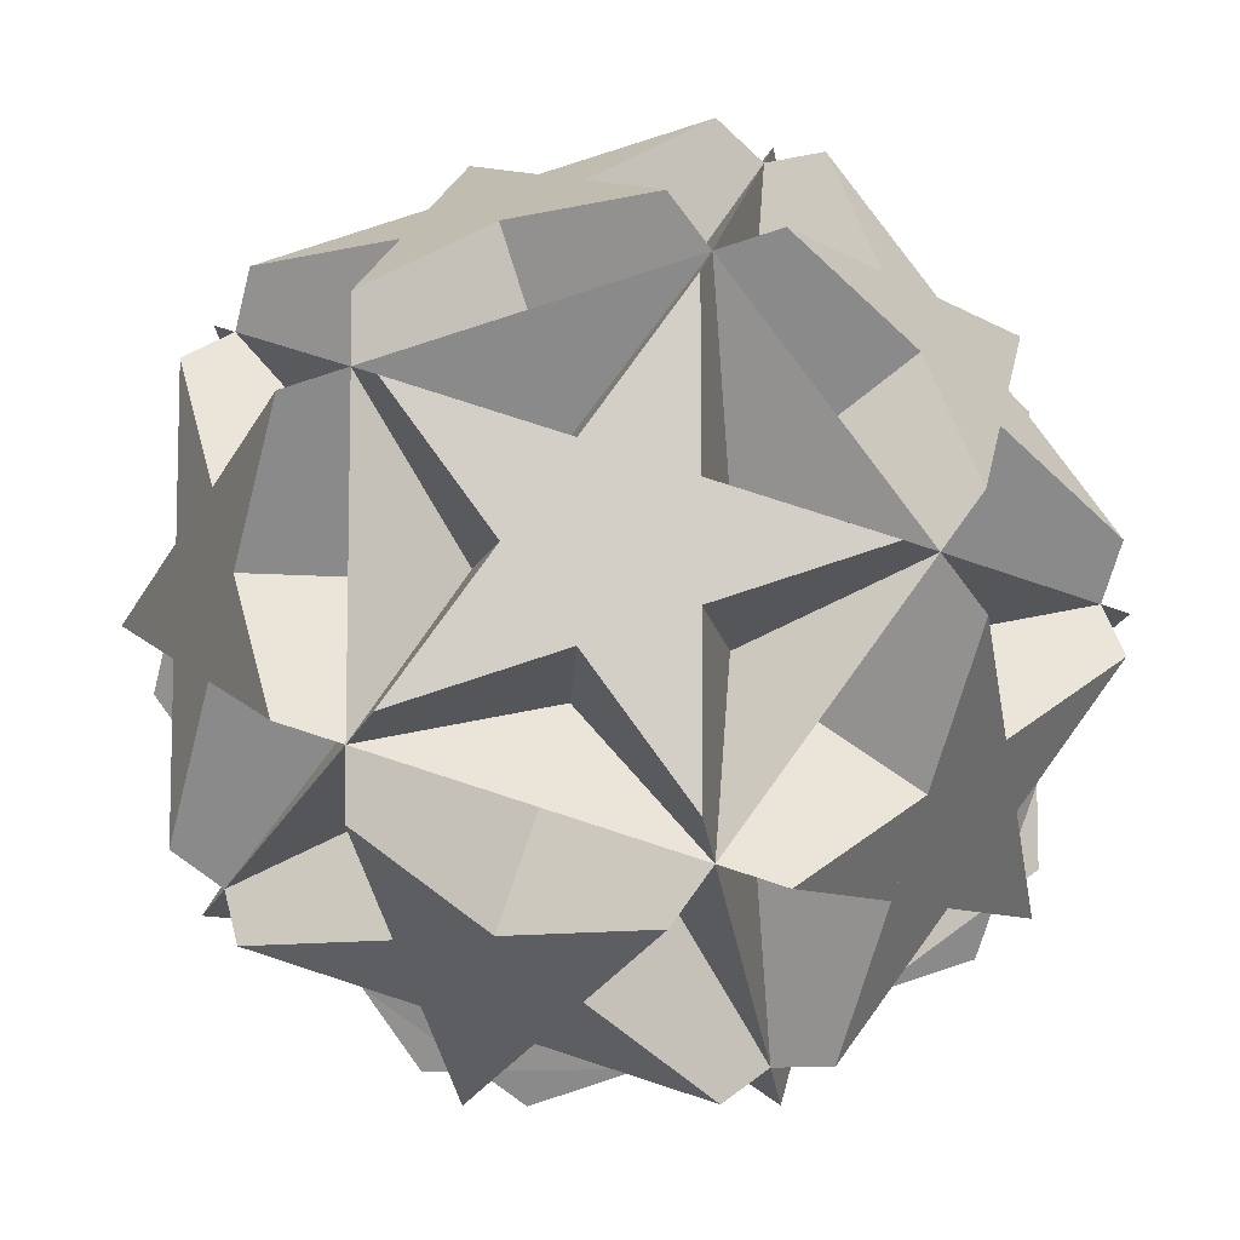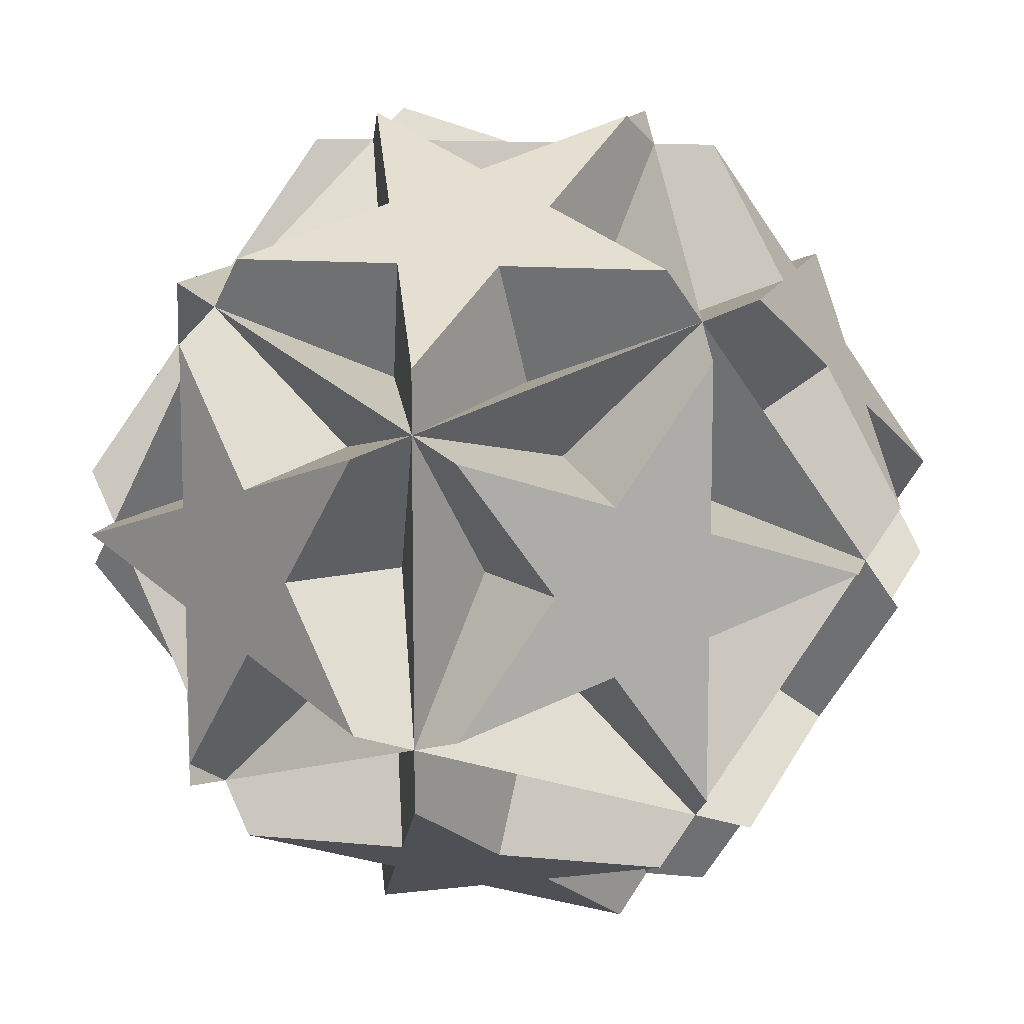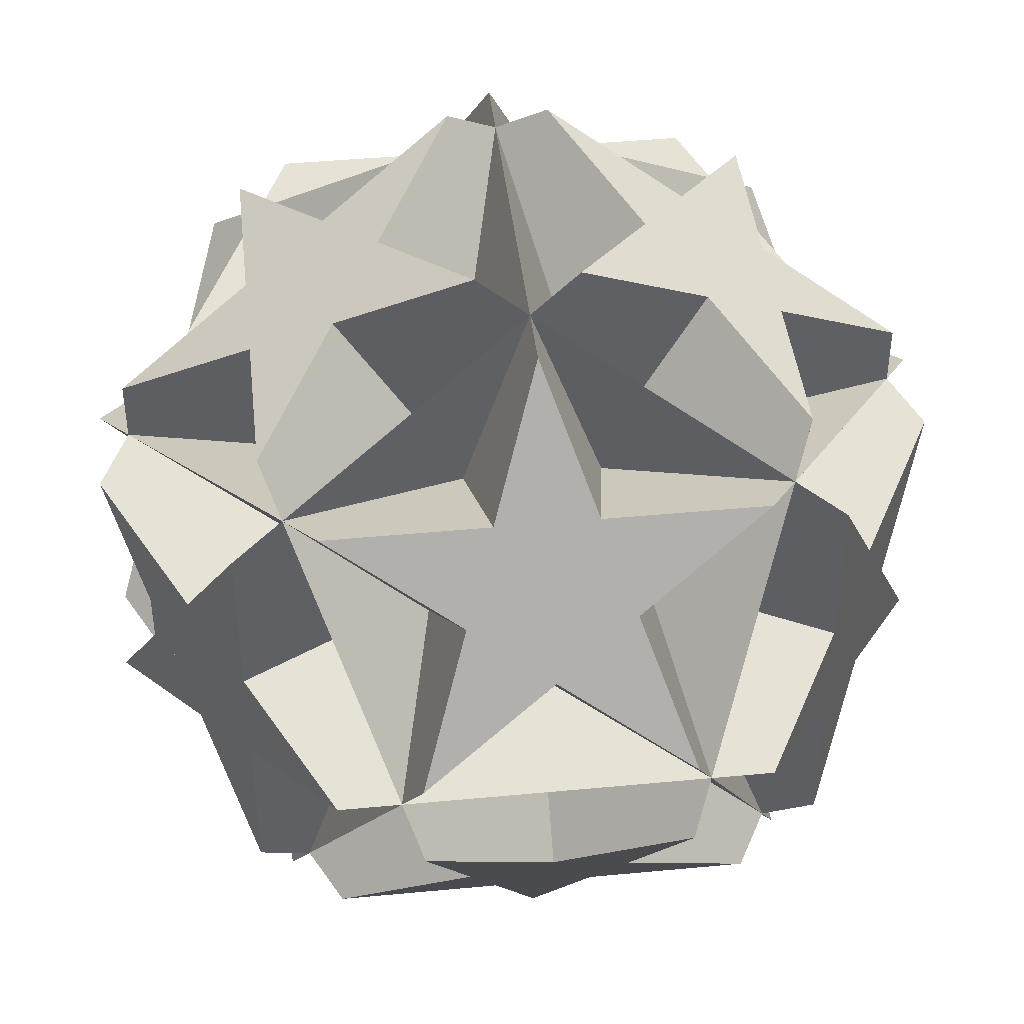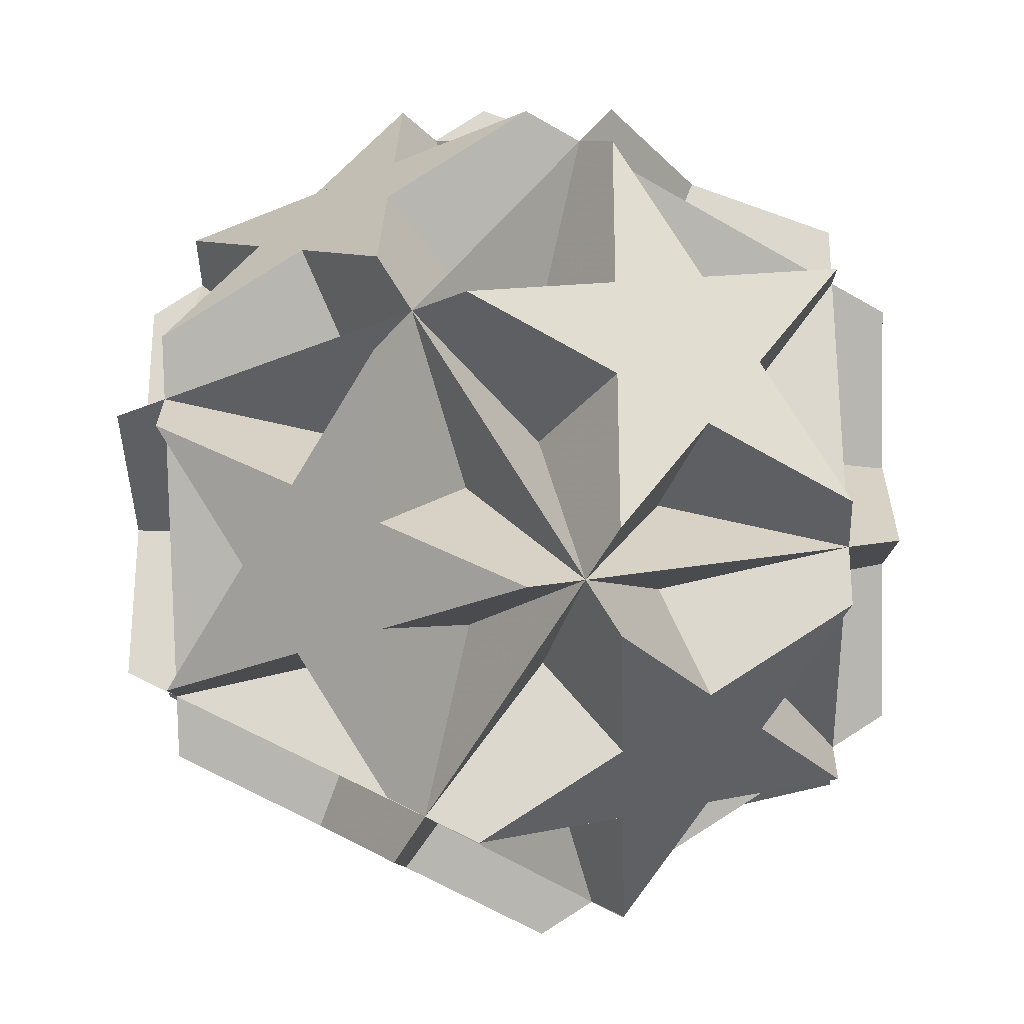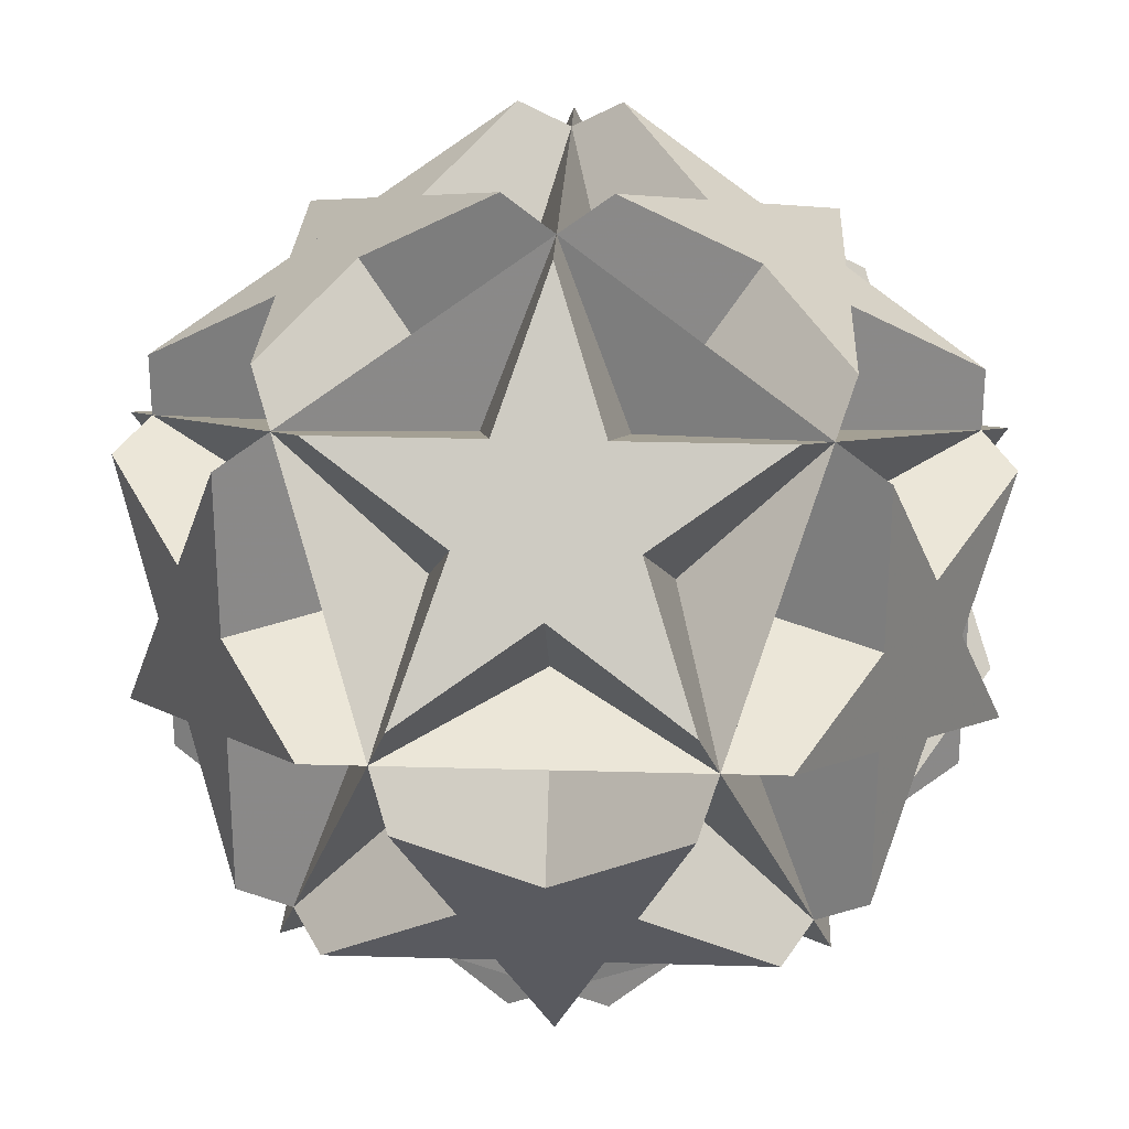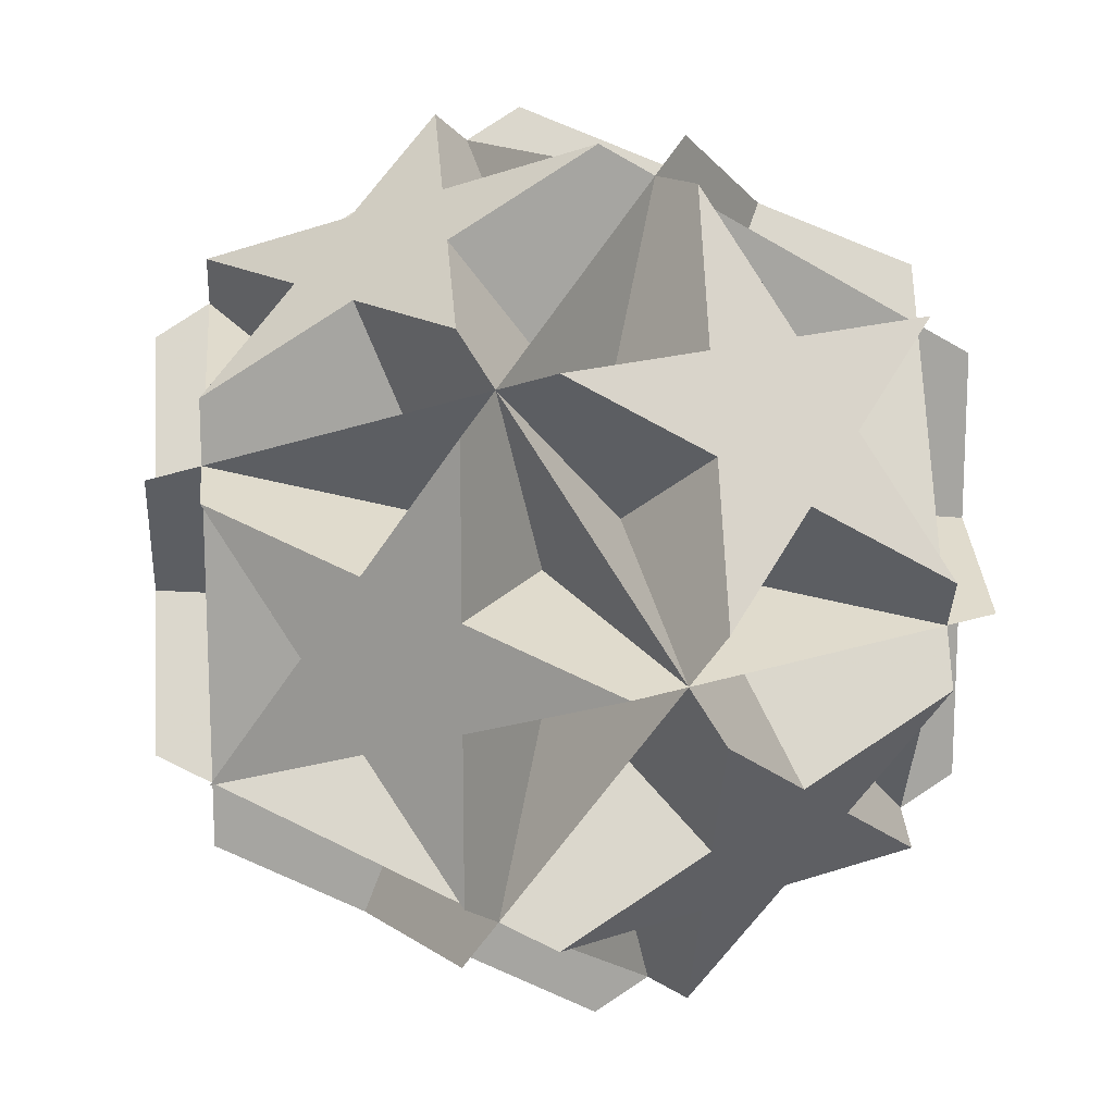
<metadata>
{"format":"obj","ext":"obj","renderer":"f3d","projection":"perspective","resolution":1024,"background":"white","views":[{"elev":-9.0,"azim":122.7,"up":"+Z"},{"elev":11.6,"azim":103.5,"up":"+Z"},{"elev":43.5,"azim":83.6,"up":"+Y"},{"elev":-27.2,"azim":33.7,"up":"+Z"},{"elev":26.4,"azim":-87.4,"up":"+Y"},{"elev":15.8,"azim":53.7,"up":"+Y"}]}
</metadata>
<code>
v 0 -0.5 -0.9271
v 0 0.5 0.9271
v 0 0.5 -0.9271
v -0.5 0.9271 0
v 0.5 0.9271 0
v -0.5 -0.9271 0
v 0.5 -0.9271 0
v 0.9271 0 -0.5
v 0.9271 0 0.5
v -0.9271 0 -0.5
v -0.9271 0 0.5
v 0.309 -1 0.118
v 0.309 -1 -0.118
v -0.309 -1 0.118
v -0.309 -1 -0.118
v 0.309 1 0.118
v 0.309 1 -0.118
v -0.309 1 0.118
v -0.309 1 -0.118
v -1 0.118 0.309
v -1 0.118 -0.309
v 1 0.118 0.309
v 1 0.118 -0.309
v -1 -0.118 0.309
v -1 -0.118 -0.309
v 1 -0.118 0.309
v 1 -0.118 -0.309
v 0.118 0.309 -1
v 0.118 0.309 1
v -0.118 0.309 -1
v -0.118 0.309 1
v 0.118 -0.309 -1
v 0.118 -0.309 1
v -0.118 -0.309 -1
v -0.118 -0.309 1
v 0.618 -0.5 -0.691
v 0.618 -0.5 0.691
v -0.618 -0.5 -0.691
v -0.618 -0.5 0.691
v 0.618 0.5 -0.691
v 0.618 0.5 0.691
v -0.618 0.5 -0.691
v -0.618 0.5 0.691
v -0.5 -0.691 0.618
v -0.5 -0.691 -0.618
v 0.5 -0.691 0.618
v 0.5 -0.691 -0.618
v -0.5 0.691 0.618
v -0.5 0.691 -0.618
v 0.5 0.691 0.618
v 0.5 0.691 -0.618
v -0.691 0.618 -0.5
v -0.691 0.618 0.5
v 0.691 0.618 -0.5
v 0.691 0.618 0.5
v -0.691 -0.618 -0.5
v -0.691 -0.618 0.5
v 0.691 -0.618 -0.5
v 0.691 -0.618 0.5
v 0 -0.5 0.9271
v 0 -0.691 0.618
v 0 -0.691 -0.618
v 0 0.691 0.618
v 0 0.691 -0.618
v -0.691 0.618 0
v 0.691 0.618 0
v -0.691 -0.618 0
v 0.691 -0.618 0
v 0.618 0 -0.691
v 0.618 0 0.691
v -0.618 0 -0.691
v -0.618 0 0.691
f 60 2 18 42 38 14
f 1 3 17 41 37 13
f 2 60 12 36 40 16
f 3 1 15 39 43 19
f 4 5 23 47 45 21
f 5 4 20 44 46 22
f 6 7 26 50 48 24
f 7 6 25 49 51 27
f 8 9 33 57 56 32
f 9 8 28 52 53 29
f 10 11 31 55 54 30
f 11 10 34 58 59 35
f 12 44 20 52 28 36
f 13 37 29 53 21 45
f 14 38 30 54 22 46
f 15 47 23 55 31 39
f 16 40 32 56 24 48
f 17 49 25 57 33 41
f 18 50 26 58 34 42
f 19 43 35 59 27 51
f 61 44 12 60 14 46
f 62 47 15 1 13 45
f 63 50 18 2 16 48
f 64 49 17 3 19 51
f 65 52 20 4 21 53
f 66 55 23 5 22 54
f 67 57 25 6 24 56
f 68 58 26 7 27 59
f 69 36 28 8 32 40
f 70 41 33 9 29 37
f 71 42 34 10 30 38
f 72 39 31 11 35 43

</code>
